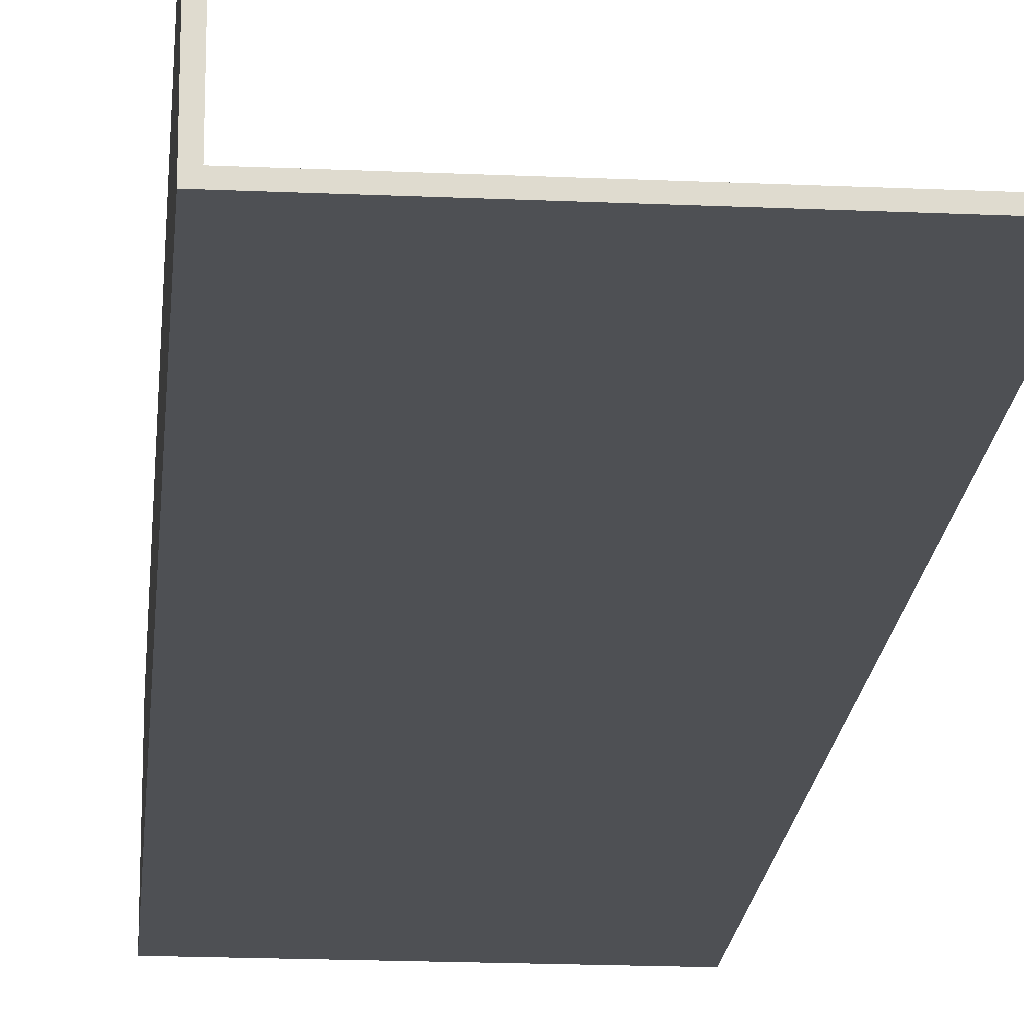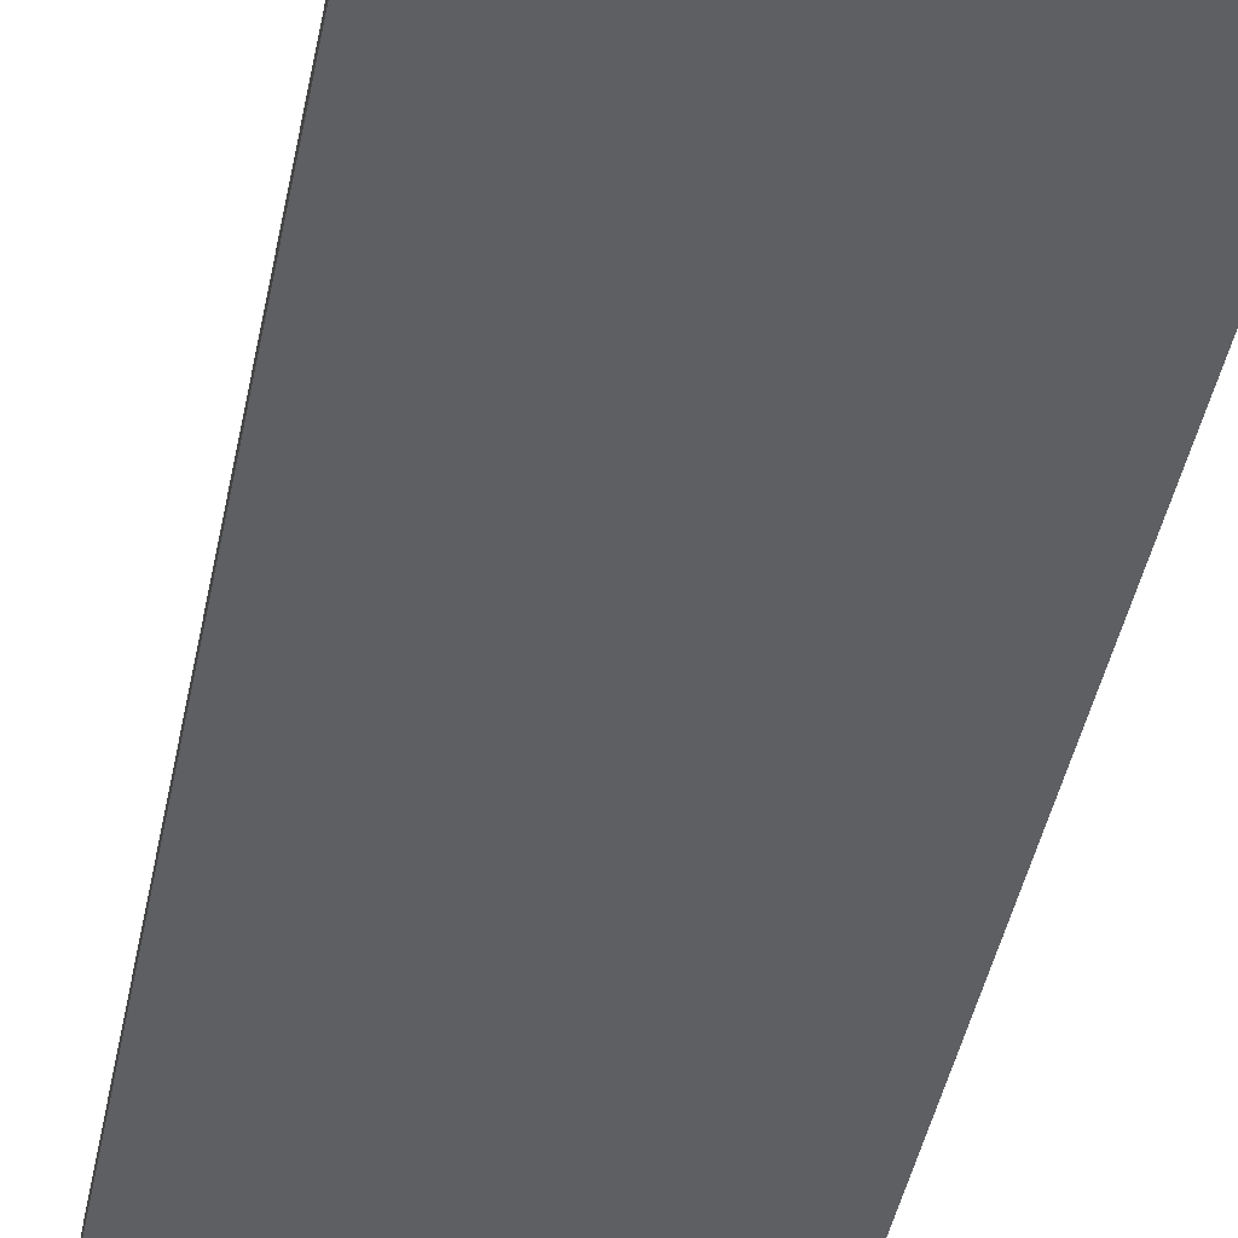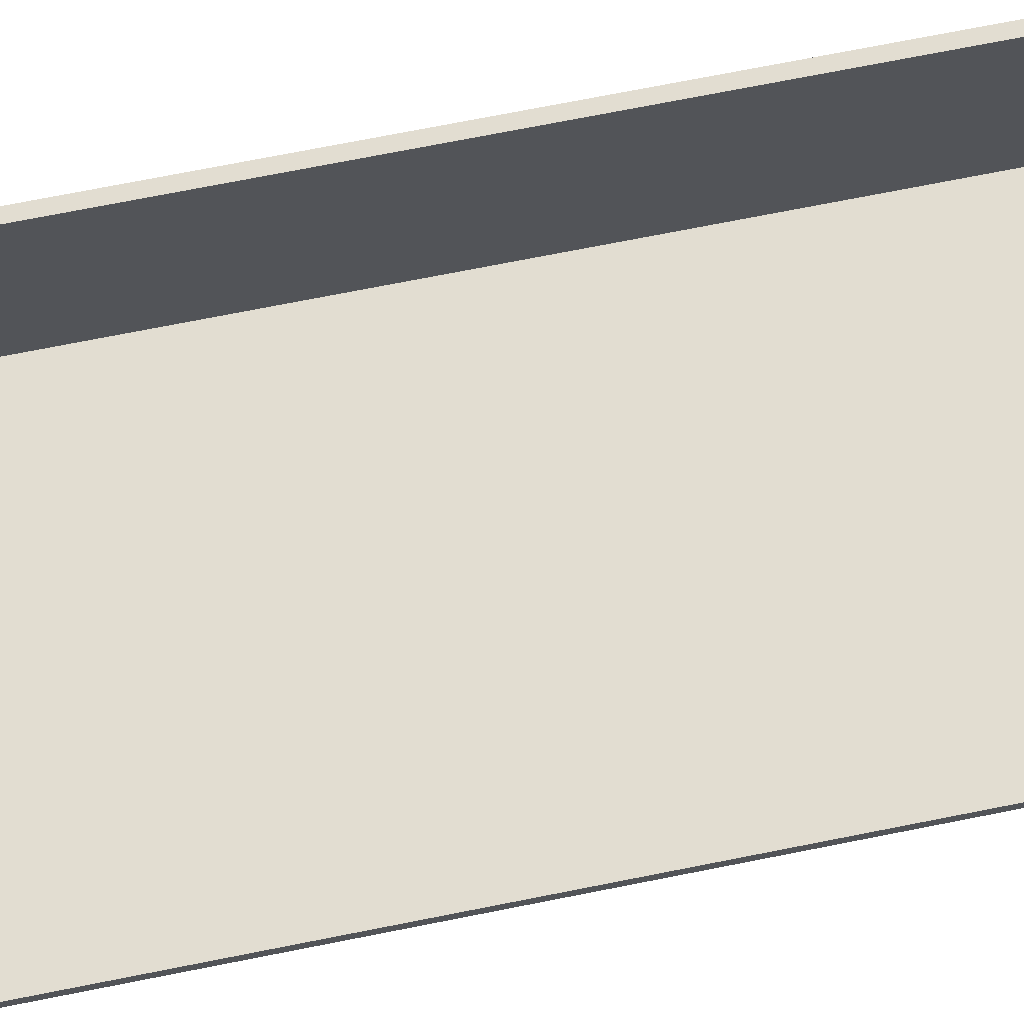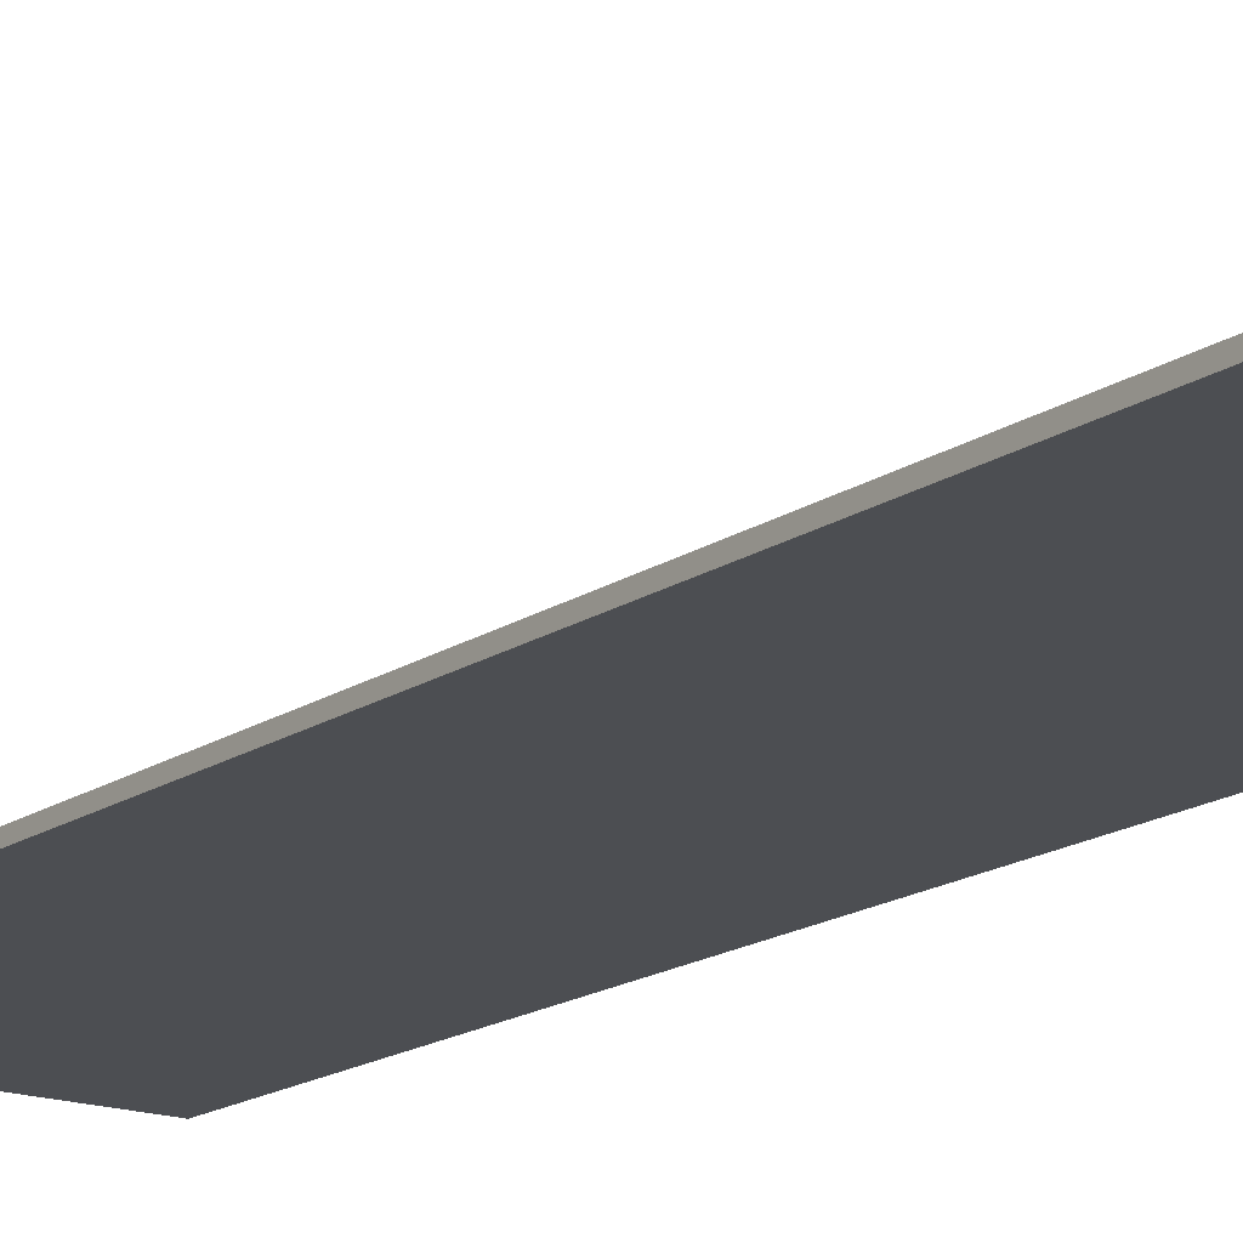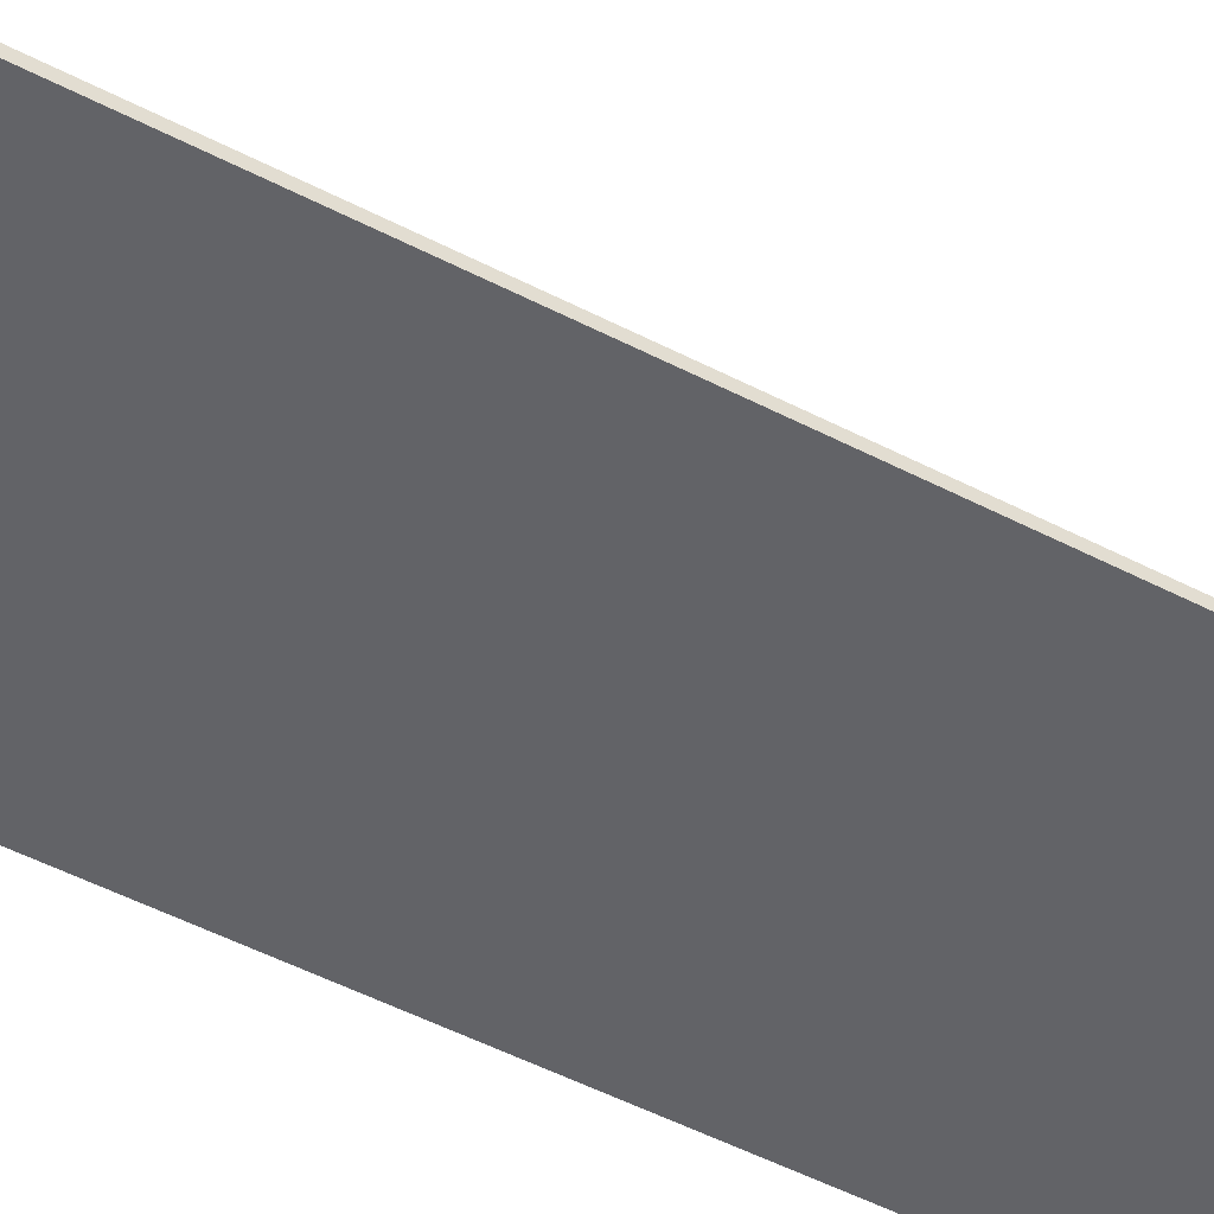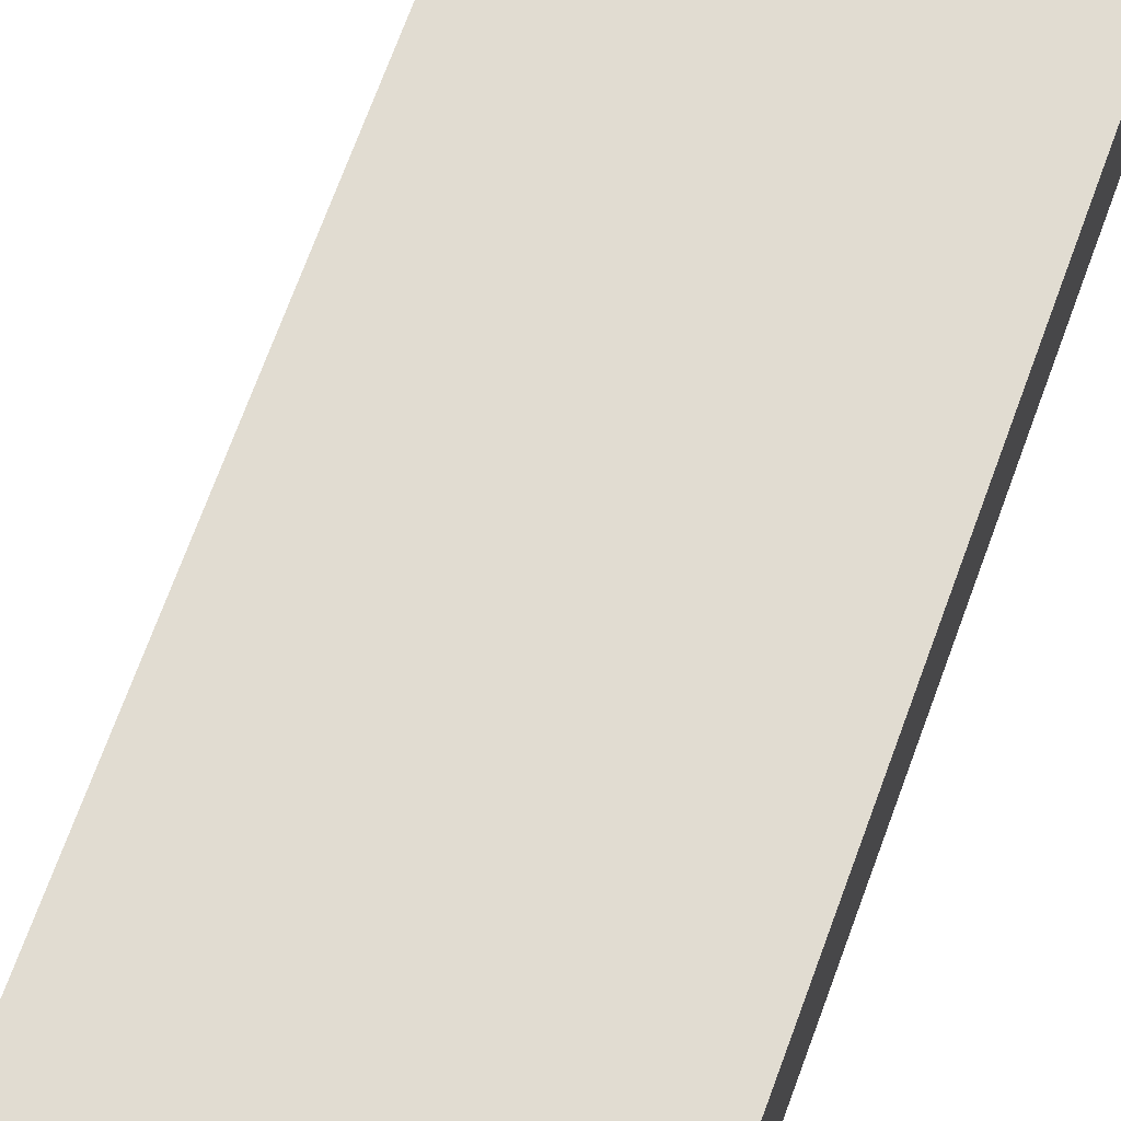
<metadata>
{"format":"obj","ext":"obj","renderer":"f3d","projection":"perspective","resolution":1024,"background":"white","views":[{"elev":-18.9,"azim":-4.8,"up":"+Z"},{"elev":-39.5,"azim":169.8,"up":"+Z"},{"elev":68.4,"azim":78.5,"up":"+Z"},{"elev":-16.7,"azim":143.5,"up":"+Z"},{"elev":-51.0,"azim":60.5,"up":"+Z"},{"elev":69.0,"azim":-160.1,"up":"+Z"}]}
</metadata>
<code>
o Cube.5563_0188
v -1.437 1.206 -0.42
v -1.443 1.206 -0.42
v -1.443 1.206 -0.522
v -1.226 1.206 -0.522
v -1.437 0.465 -0.42
v -1.226 1.206 -0.516
v -1.437 1.206 -0.516
v -1.443 0.465 -0.42
v -1.443 0.465 -0.522
v -1.226 0.465 -0.522
v -1.226 0.465 -0.516
v -1.437 0.465 -0.516
f 4 7 6
f 12 9 10
f 11 6 7
f 5 1 2
f 3 4 10
f 7 1 5
f 10 4 6
f 8 2 3
f 1 7 2
f 2 7 3
f 3 7 4
f 9 12 8
f 8 12 5
f 12 10 11
f 11 7 12
f 5 2 8
f 3 10 9
f 7 5 12
f 10 6 11
f 8 3 9

</code>
